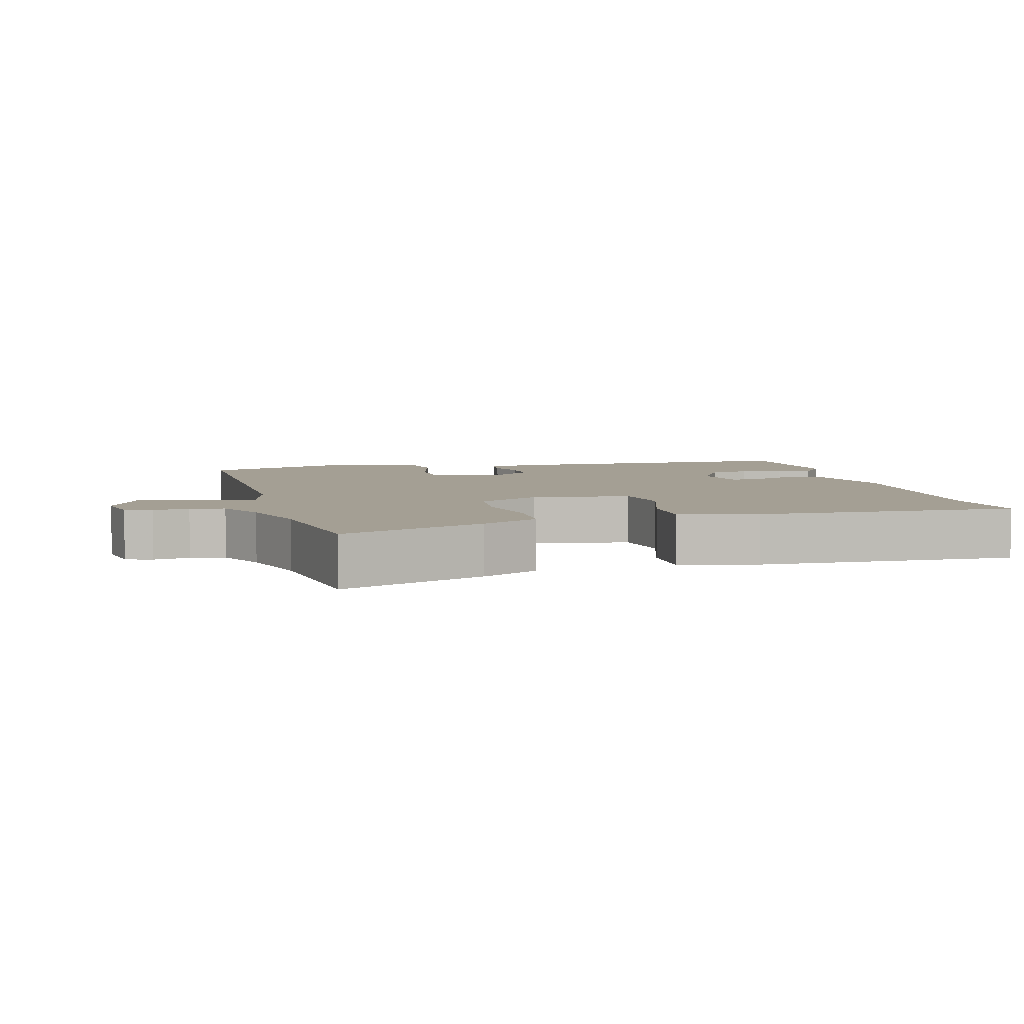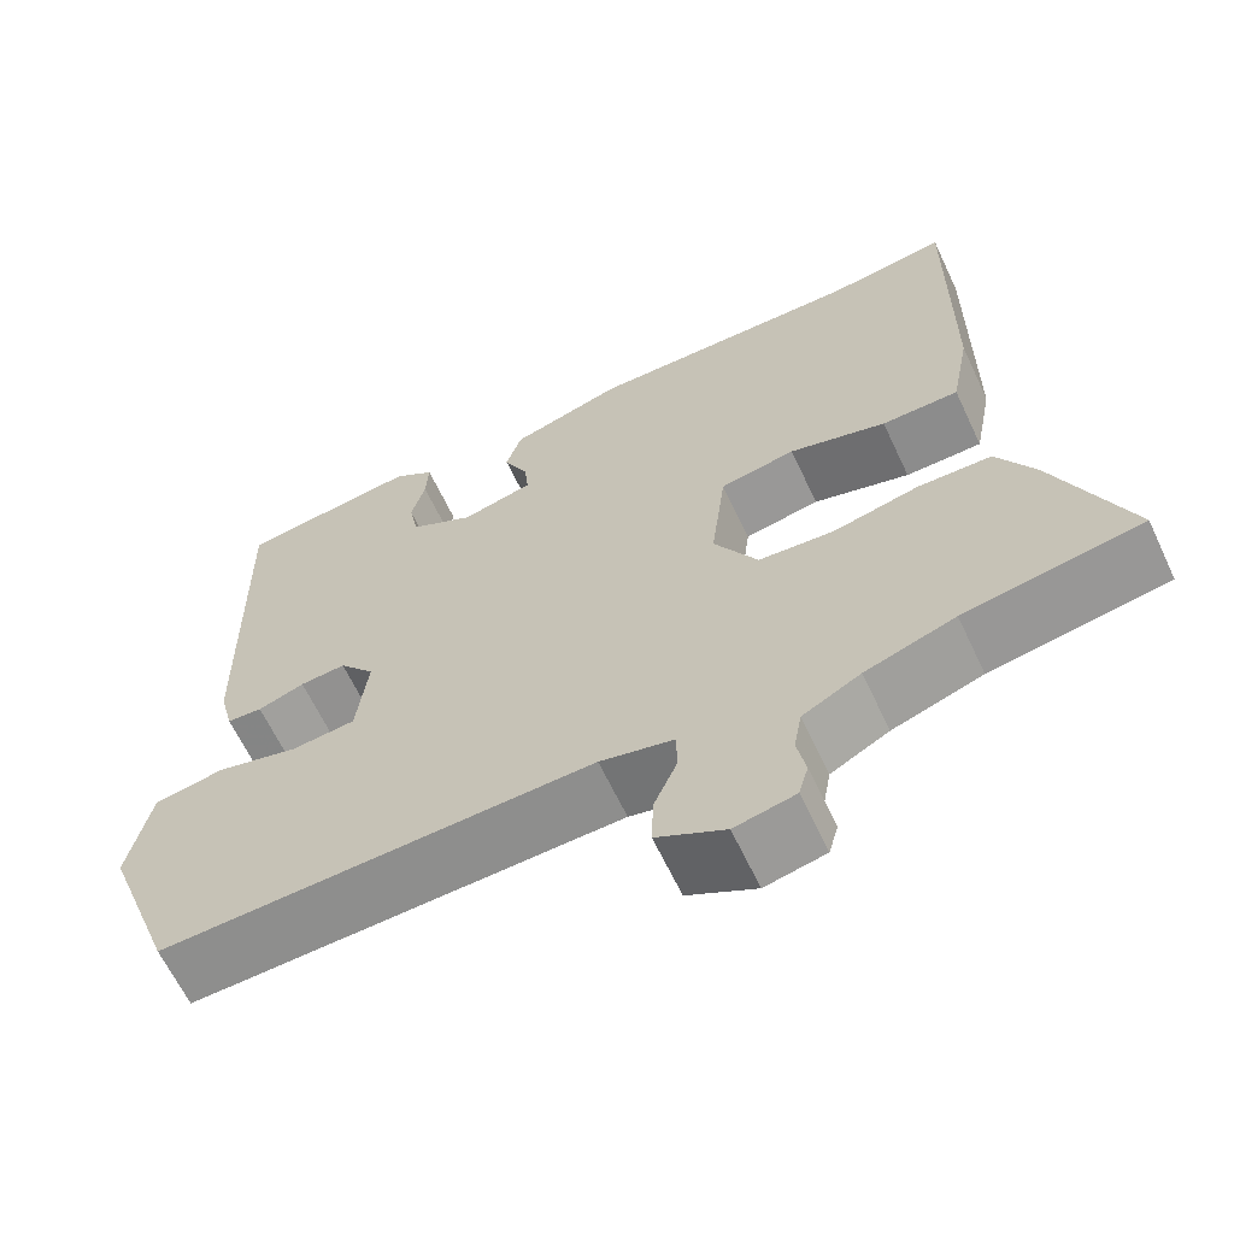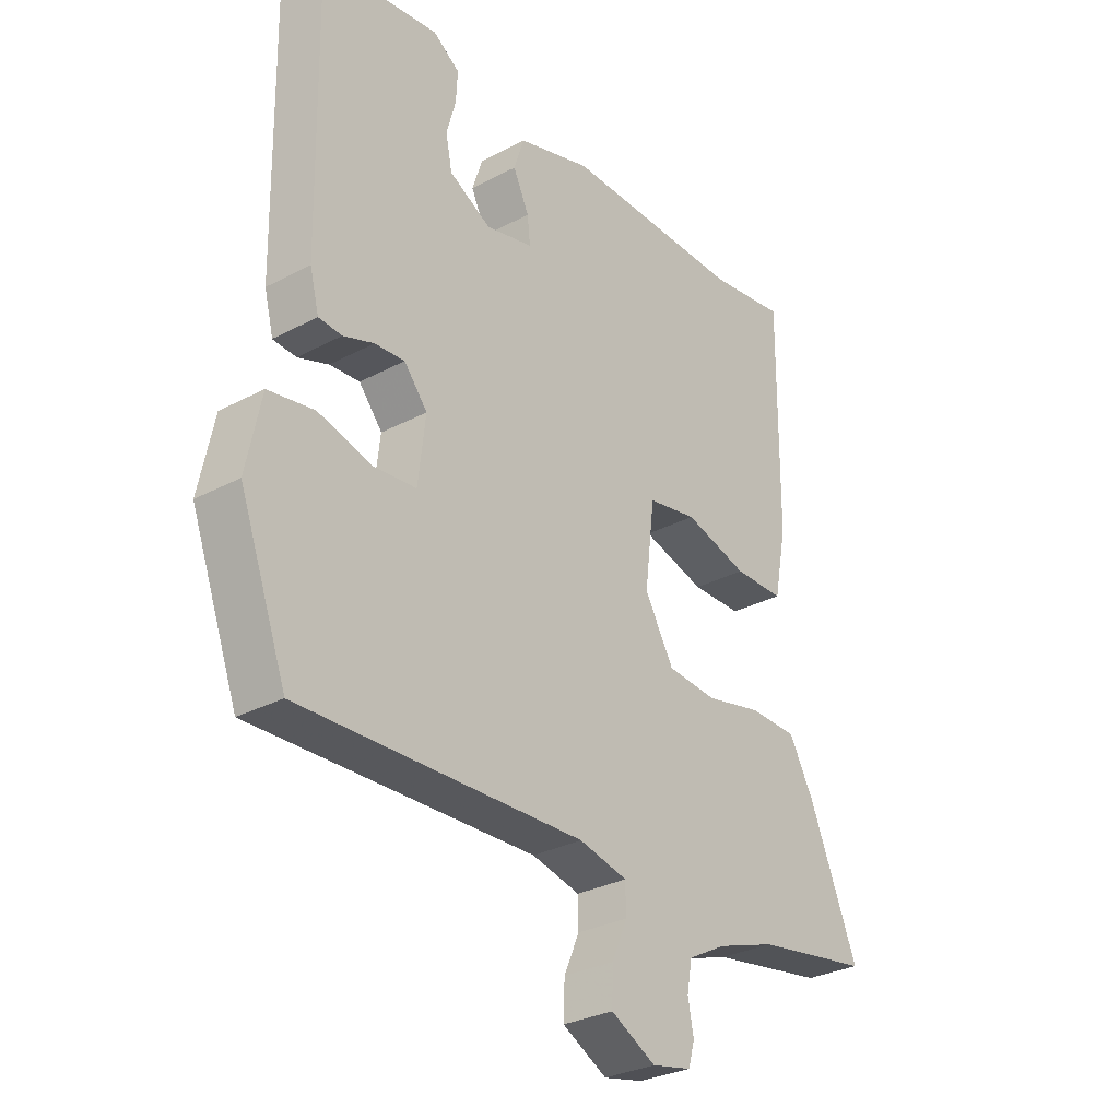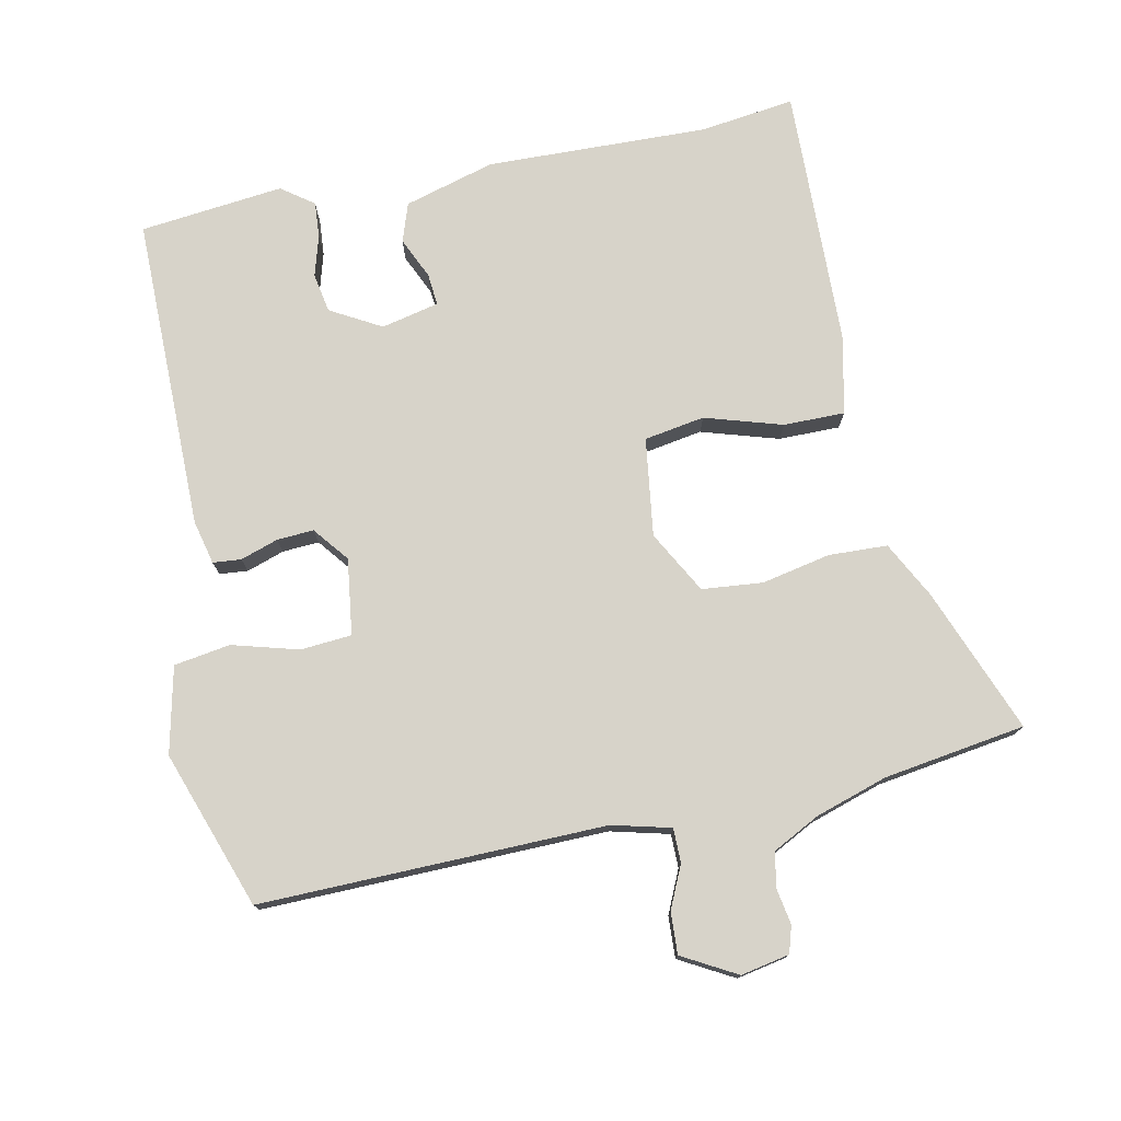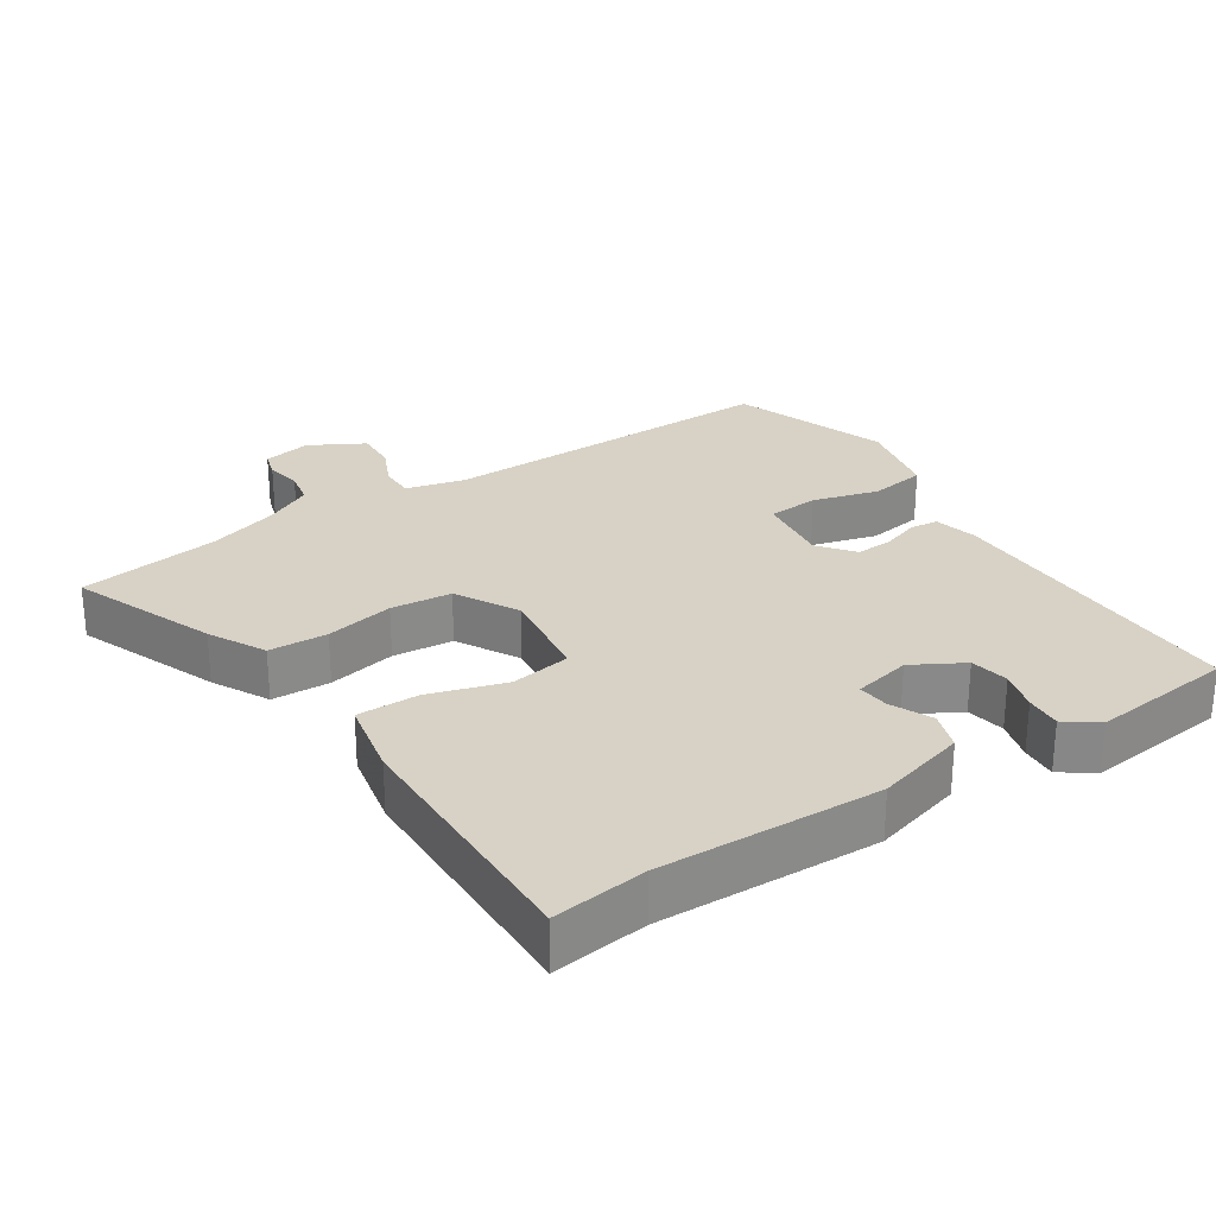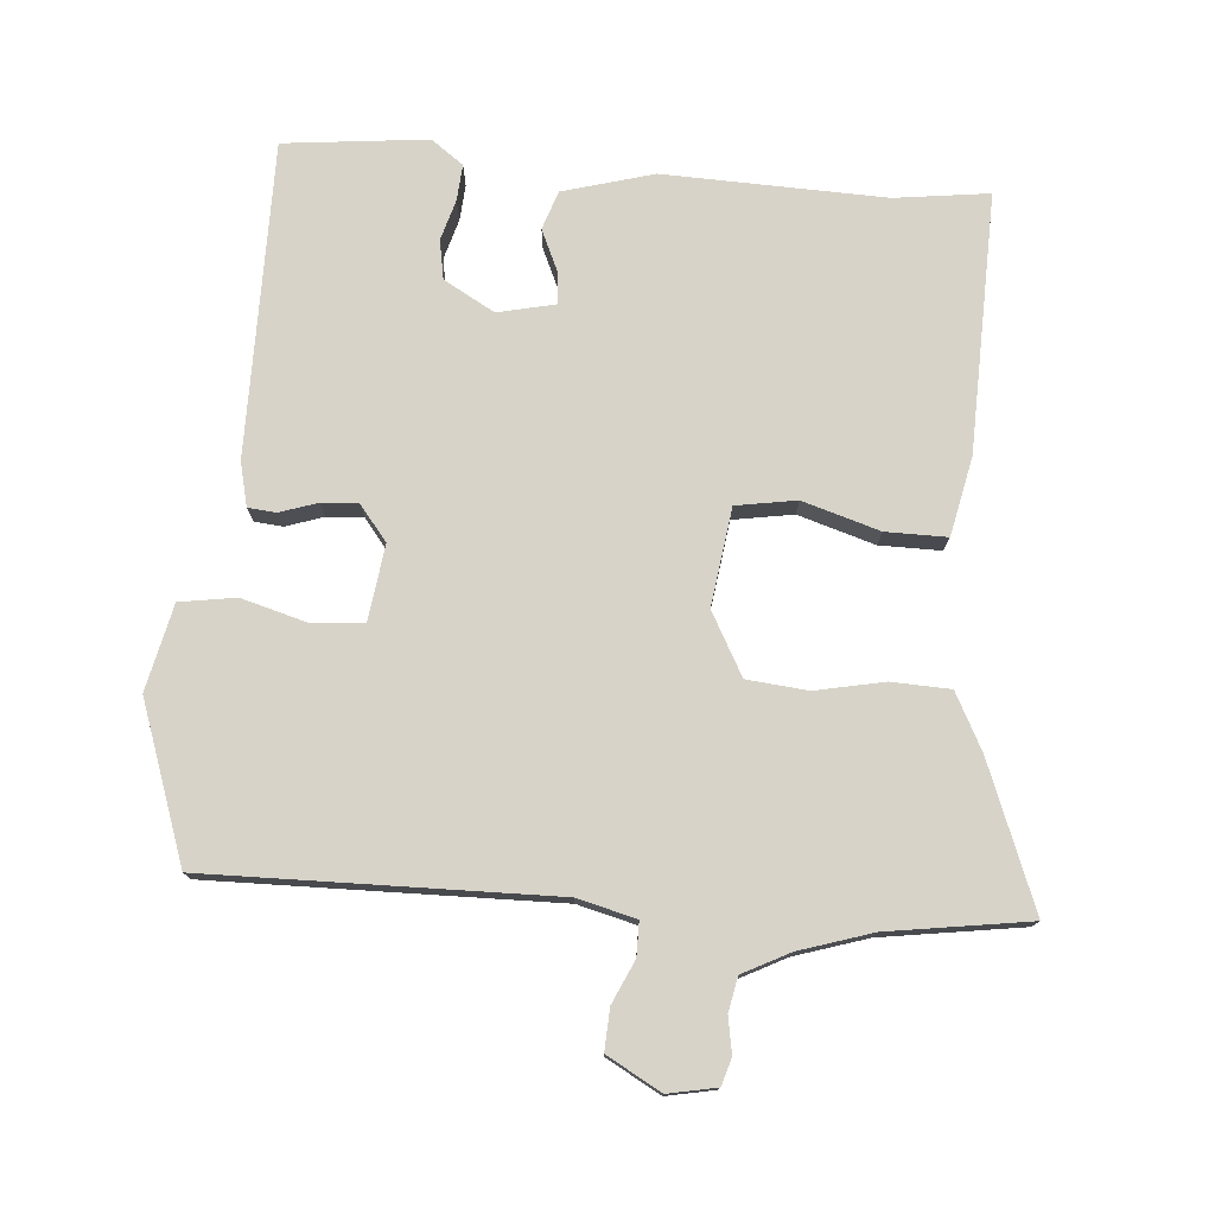
<metadata>
{"format":"obj","ext":"obj","renderer":"f3d","projection":"perspective","resolution":1024,"background":"white","views":[{"elev":5.5,"azim":-103.1,"up":"+Y"},{"elev":-63.9,"azim":-154.8,"up":"+Z"},{"elev":-30.0,"azim":127.9,"up":"+Z"},{"elev":76.3,"azim":169.3,"up":"+Y"},{"elev":27.3,"azim":-32.4,"up":"+Y"},{"elev":76.6,"azim":-174.4,"up":"+Y"}]}
</metadata>
<code>
v 0.466 0.07 -0.524
v -0.033 0.07 -0.507
v -0.118 0.07 -0.527
v -0.119 0.07 -0.576
v -0.092 0.07 -0.638
v -0.09 0.07 -0.698
v -0.169 0.07 -0.74
v -0.239 0.07 -0.725
v -0.25 0.07 -0.686
v -0.24 0.07 -0.634
v -0.249 0.07 -0.584
v -0.316 0.07 -0.548
v -0.42 0.07 -0.513
v -0.624 0.07 -0.479
v -0.539 0.07 -0.272
v -0.495 0.07 -0.191
v -0.41 0.07 -0.189
v -0.311 0.07 -0.211
v -0.223 0.07 -0.204
v -0.172 0.07 -0.115
v -0.189 0.07 0.027
v -0.276 0.07 0.043
v -0.388 0.07 0.011
v -0.477 0.07 0.012
v -0.499 0.07 0.126
v -0.502 0.07 0.5
v -0.366 0.07 0.48
v -0.046 0.07 0.484
v 0.084 0.07 0.445
v 0.102 0.07 0.389
v 0.074 0.07 0.33
v 0.069 0.07 0.284
v 0.152 0.07 0.264
v 0.226 0.07 0.304
v 0.237 0.07 0.36
v 0.221 0.07 0.419
v 0.218 0.07 0.471
v 0.265 0.07 0.504
v 0.472 0.07 0.478
v 0.464 0.07 0.025
v 0.448 0.07 -0.038
v 0.407 0.07 -0.041
v 0.353 0.07 -0.022
v 0.3 0.07 -0.018
v 0.259 0.07 -0.068
v 0.272 0.07 -0.178
v 0.346 0.07 -0.185
v 0.442 0.07 -0.16
v 0.523 0.07 -0.174
v 0.549 0.07 -0.299
v 0.466 0 -0.524
v -0.033 0 -0.507
v -0.118 0 -0.527
v -0.119 0 -0.576
v -0.092 0 -0.638
v -0.09 0 -0.698
v -0.169 0 -0.74
v -0.239 0 -0.725
v -0.25 0 -0.686
v -0.24 0 -0.634
v -0.249 0 -0.584
v -0.316 0 -0.548
v -0.42 0 -0.513
v -0.624 0 -0.479
v -0.539 0 -0.272
v -0.495 0 -0.191
v -0.41 0 -0.189
v -0.311 0 -0.211
v -0.223 0 -0.204
v -0.172 0 -0.115
v -0.189 0 0.027
v -0.276 0 0.043
v -0.388 0 0.011
v -0.477 0 0.012
v -0.499 0 0.126
v -0.502 0 0.5
v -0.366 0 0.48
v -0.046 0 0.484
v 0.084 0 0.445
v 0.102 0 0.389
v 0.074 0 0.33
v 0.069 0 0.284
v 0.152 0 0.264
v 0.226 0 0.304
v 0.237 0 0.36
v 0.221 0 0.419
v 0.218 0 0.471
v 0.265 0 0.504
v 0.472 0 0.478
v 0.464 0 0.025
v 0.448 0 -0.038
v 0.407 0 -0.041
v 0.353 0 -0.022
v 0.3 0 -0.018
v 0.259 0 -0.068
v 0.272 0 -0.178
v 0.346 0 -0.185
v 0.442 0 -0.16
v 0.523 0 -0.174
v 0.549 0 -0.299
f 50 1 2
f 49 50 2
f 48 49 2
f 47 48 2
f 46 47 2 3
f 45 46 3
f 44 45 3
f 41 42 43
f 40 41 43
f 39 40 43
f 38 39 43
f 37 38 43
f 36 37 43
f 35 36 43
f 34 35 43 44
f 33 34 44 3
f 29 30 31
f 28 29 31
f 27 28 31
f 27 31 32
f 26 27 32
f 25 26 32
f 24 25 32
f 23 24 32
f 22 23 32
f 21 22 32 33
f 16 17 18
f 15 16 18
f 14 15 18
f 13 14 18
f 12 13 18 19
f 11 12 19 20
f 8 9 10
f 7 8 10
f 6 7 10
f 5 6 10
f 4 5 10
f 10 11 20
f 4 10 20
f 3 4 20
f 3 20 21 33
f 52 51 100
f 52 100 99
f 52 99 98
f 52 98 97
f 53 52 97 96
f 53 96 95
f 53 95 94
f 93 92 91
f 93 91 90
f 93 90 89
f 93 89 88
f 93 88 87
f 93 87 86
f 93 86 85
f 94 93 85 84
f 53 94 84 83
f 81 80 79
f 81 79 78
f 81 78 77
f 82 81 77
f 82 77 76
f 82 76 75
f 82 75 74
f 82 74 73
f 82 73 72
f 83 82 72 71
f 68 67 66
f 68 66 65
f 68 65 64
f 68 64 63
f 69 68 63 62
f 70 69 62 61
f 60 59 58
f 60 58 57
f 60 57 56
f 60 56 55
f 60 55 54
f 70 61 60
f 70 60 54
f 70 54 53
f 83 71 70 53
f 1 51 52 2
f 2 52 53 3
f 3 53 54 4
f 4 54 55 5
f 5 55 56 6
f 6 56 57 7
f 7 57 58 8
f 8 58 59 9
f 9 59 60 10
f 10 60 61 11
f 11 61 62 12
f 12 62 63 13
f 13 63 64 14
f 14 64 65 15
f 15 65 66 16
f 16 66 67 17
f 17 67 68 18
f 18 68 69 19
f 19 69 70 20
f 20 70 71 21
f 21 71 72 22
f 22 72 73 23
f 23 73 74 24
f 24 74 75 25
f 25 75 76 26
f 26 76 77 27
f 27 77 78 28
f 28 78 79 29
f 29 79 80 30
f 30 80 81 31
f 31 81 82 32
f 32 82 83 33
f 33 83 84 34
f 34 84 85 35
f 35 85 86 36
f 36 86 87 37
f 37 87 88 38
f 38 88 89 39
f 39 89 90 40
f 40 90 91 41
f 41 91 92 42
f 42 92 93 43
f 43 93 94 44
f 44 94 95 45
f 45 95 96 46
f 46 96 97 47
f 47 97 98 48
f 48 98 99 49
f 49 99 100 50
f 50 100 51 1

</code>
